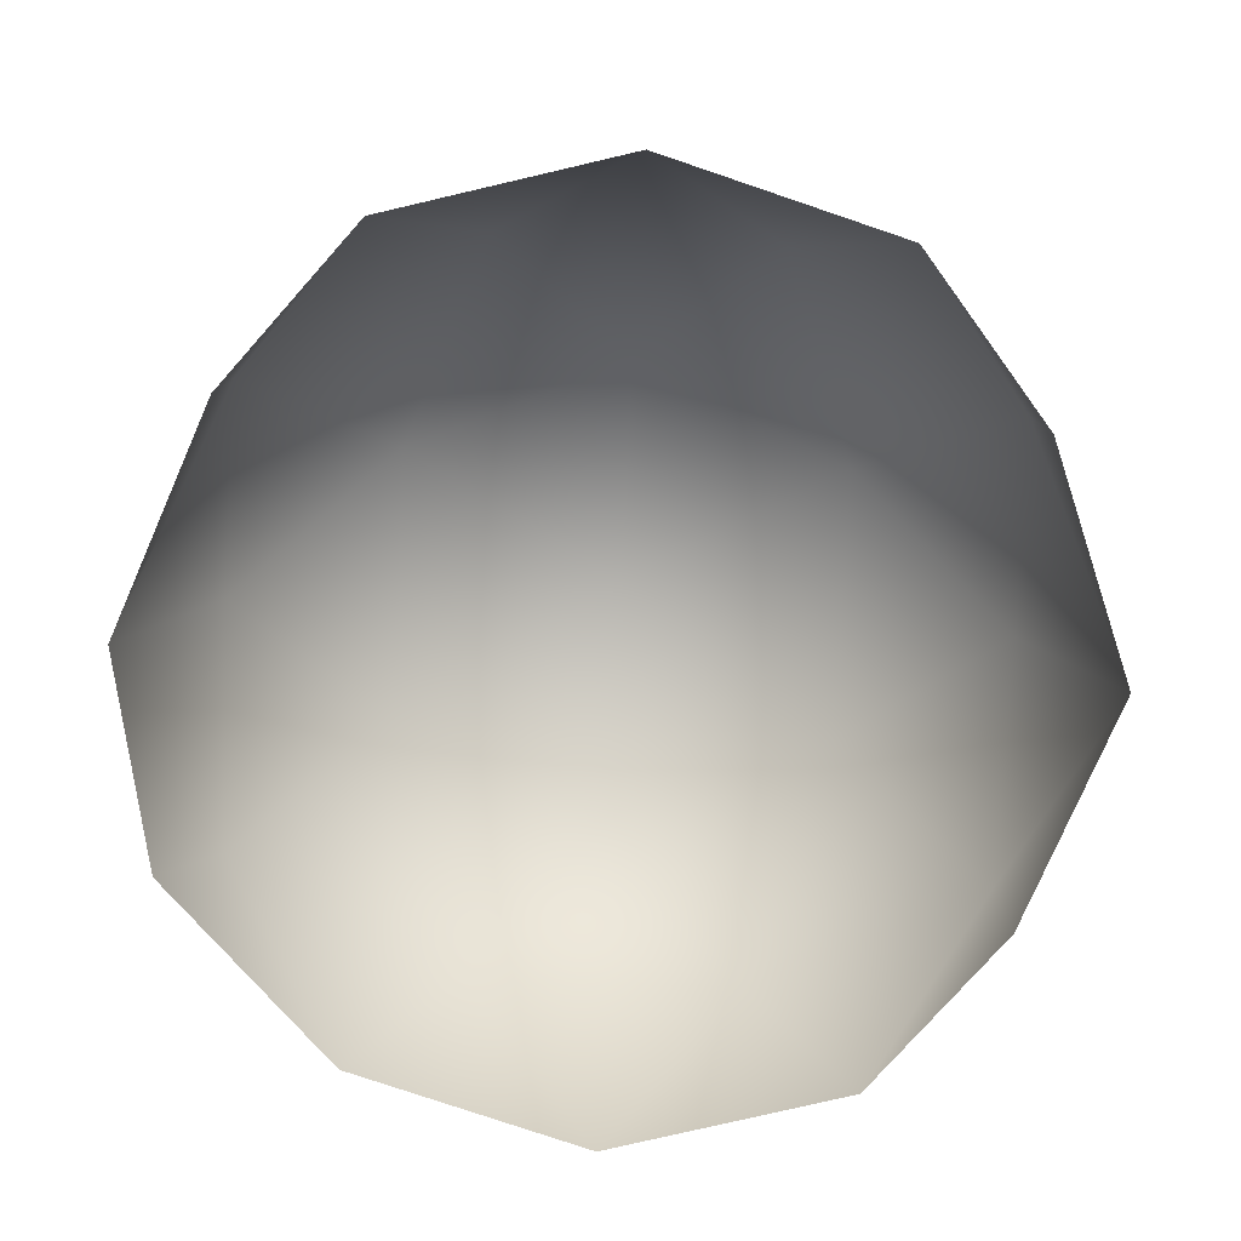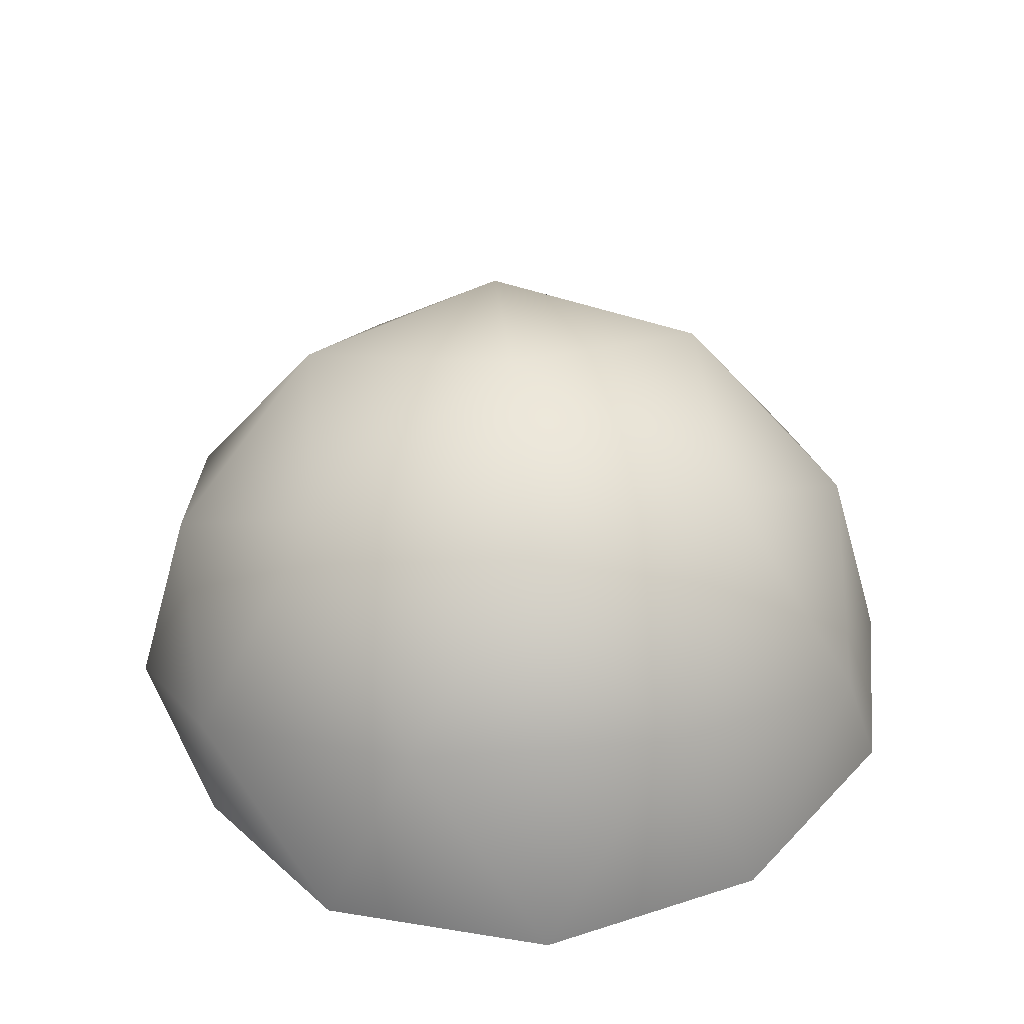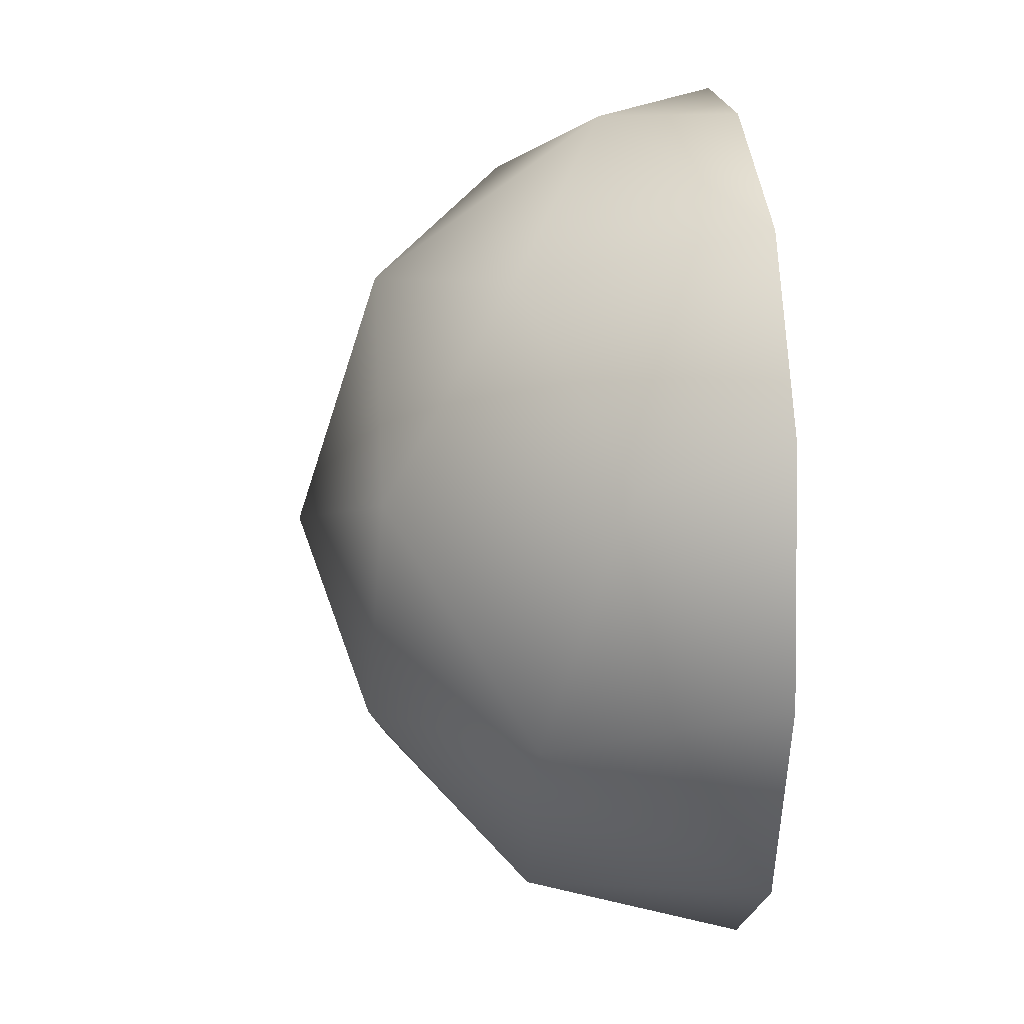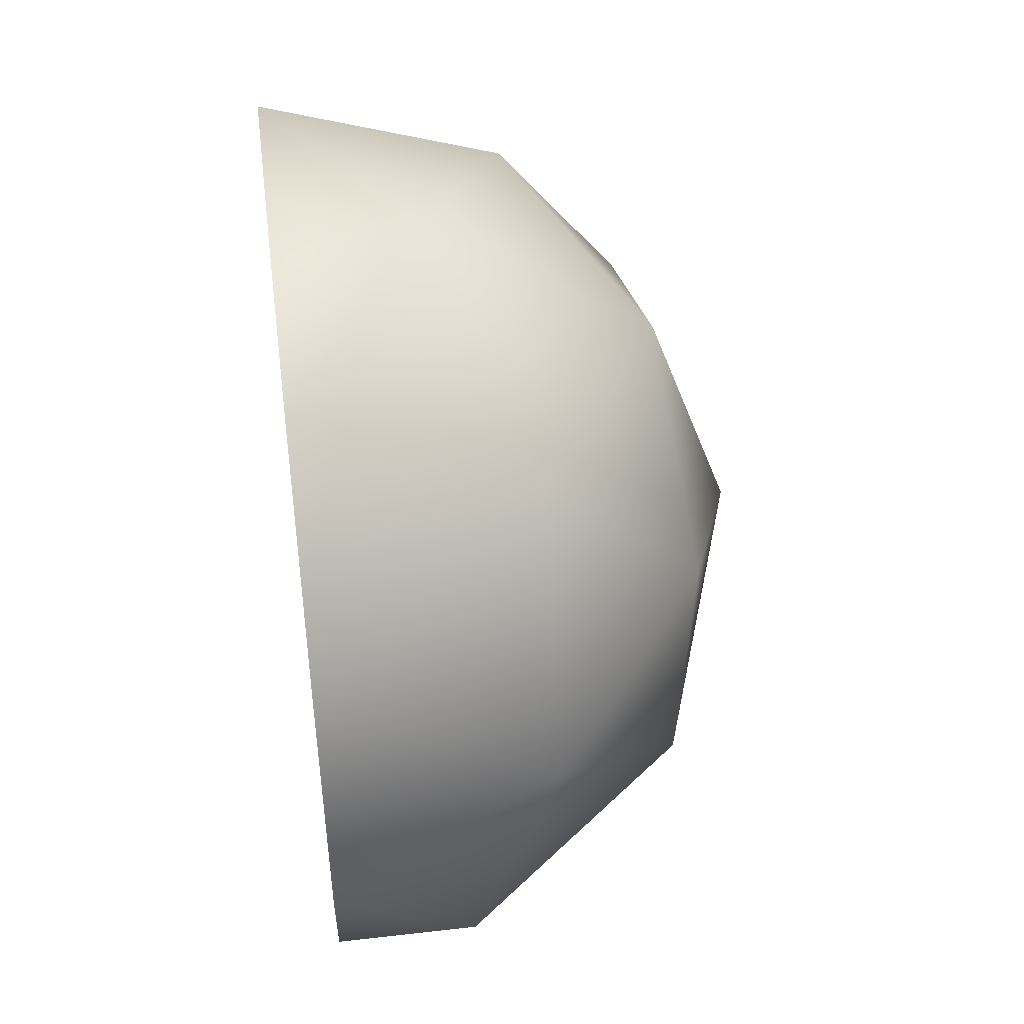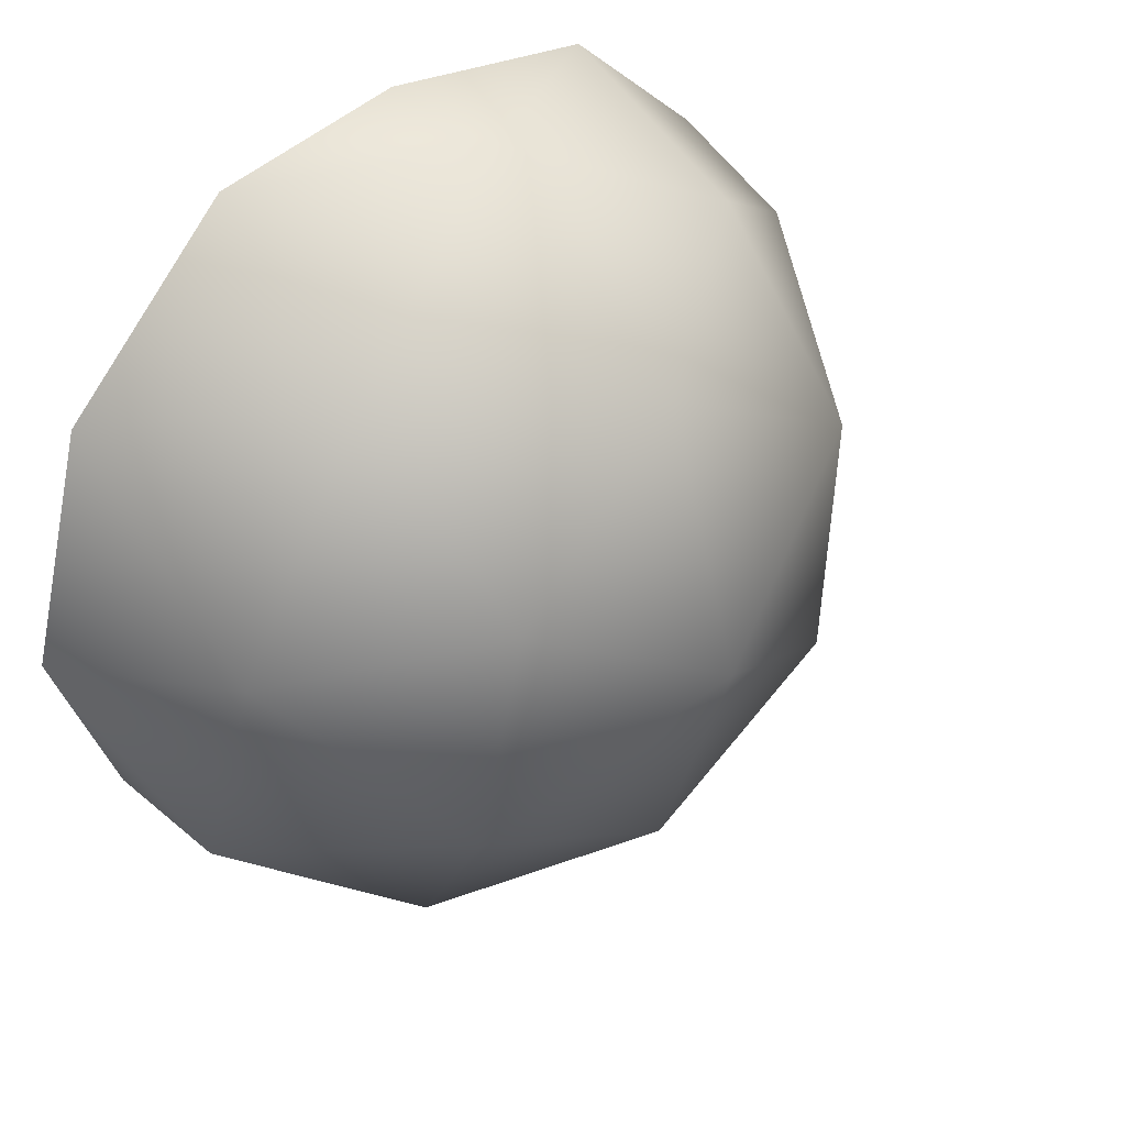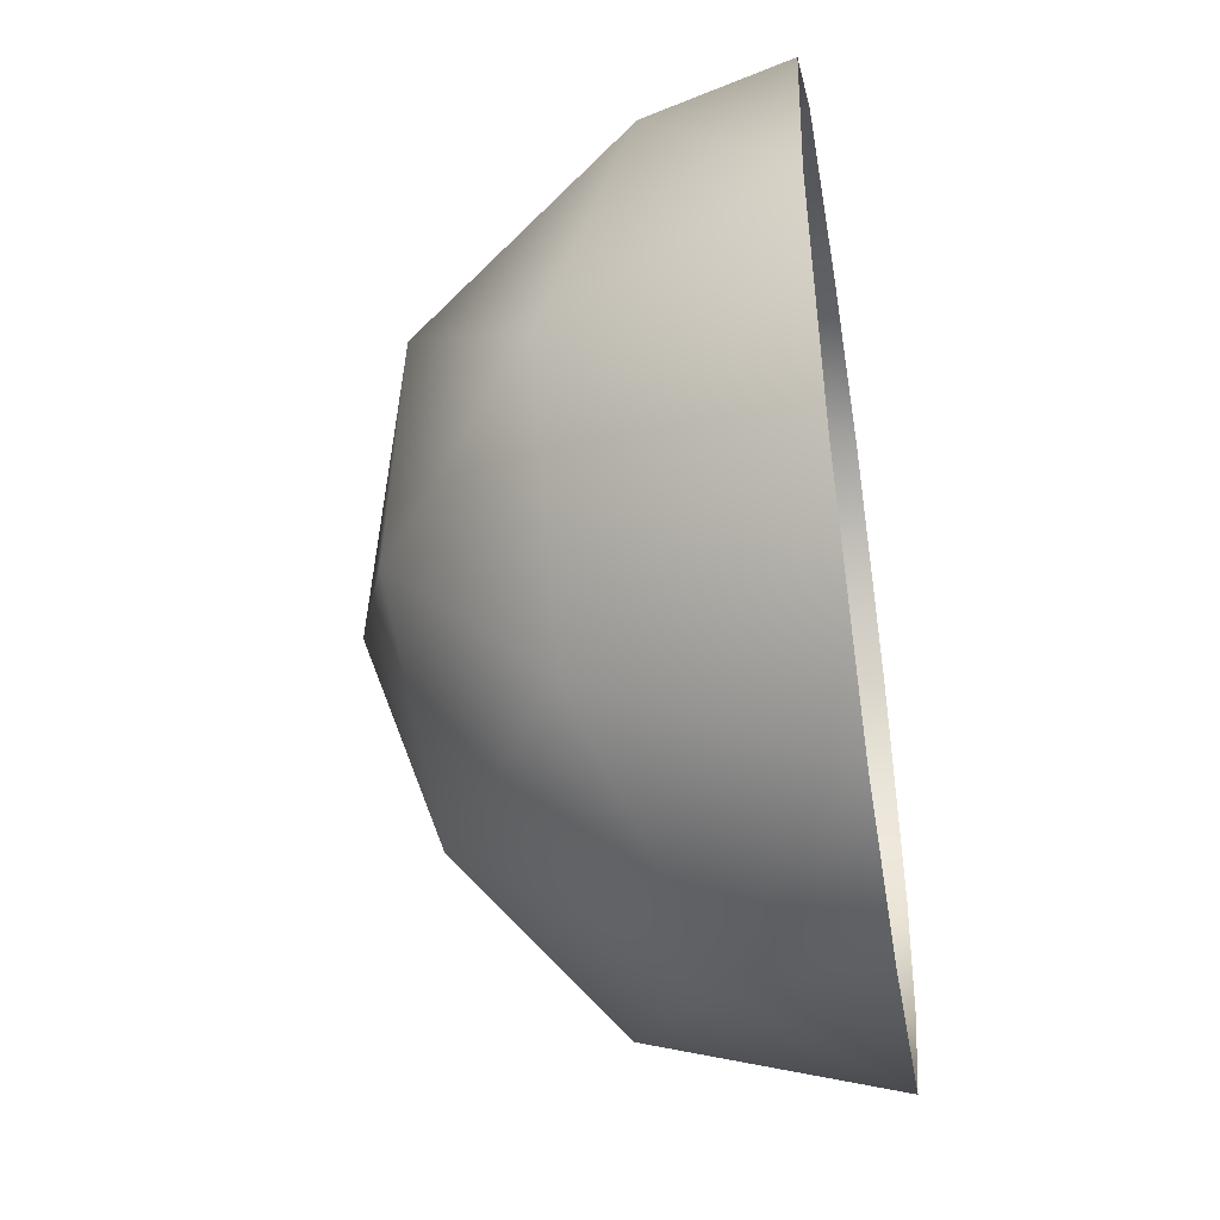
<metadata>
{"format":"obj","ext":"obj","renderer":"f3d","projection":"perspective","resolution":1024,"background":"white","views":[{"elev":-79.1,"azim":-124.5,"up":"+Z"},{"elev":43.3,"azim":53.3,"up":"+Z"},{"elev":24.4,"azim":86.2,"up":"+Y"},{"elev":50.4,"azim":-97.2,"up":"+Y"},{"elev":39.6,"azim":-43.8,"up":"+Y"},{"elev":-45.2,"azim":99.3,"up":"+Y"}]}
</metadata>
<code>
g Alarm Sphere
v -0.06811 -0.1102 0
v -0.1102 -0.0551 0
v -0.1102 -0.0551 0.04004
v -0.1296 -9.782e-09 0
v -0.1102 0.02105 0.06478
v -0.1102 0.06811 0
v -0.06811 0.08916 0.06478
v -0.05794 0.1159 0
v -9.303e-09 0.1232 0.04004
v -9.303e-09 0.1232 0
v 0.06811 0.1102 0
v -0.05794 -0.09375 0.06811
v -0.06811 -0.03406 0.1048
v -0.05794 0.03581 0.1102
v -5.749e-09 0.07615 0.1048
v 0.05794 0.09375 0.06811
v 9.303e-09 -0.1232 0.04004
v 9.303e-09 -0.1232 0
v 0.05794 -0.1159 0
v 0 0 0.1296
v 5.749e-09 -0.07615 0.1048
v 0.06811 -0.08916 0.06478
v 0.1102 -0.06811 0
v 0.1102 0.0551 0.04004
v 0.1131 0.06811 0
v 0.1296 9.782e-09 0
v 0.06811 0.03406 0.1048
v 0.05794 -0.03581 0.1102
v 0.1102 -0.02105 0.06478
g Alarm Sphere_0
f 3 2 1
f 4 2 3
f 3 5 4
f 5 6 4
f 5 7 6
f 7 8 6
f 7 9 8
f 9 10 8
f 9 11 10
f 3 1 12
f 3 13 5
f 12 13 3
f 14 7 5
f 13 14 5
f 7 15 9
f 14 15 7
f 16 11 9
f 15 16 9
f 1 17 12
f 1 18 17
f 18 19 17
f 13 20 14
f 20 15 14
f 12 21 13
f 17 21 12
f 13 21 20
f 19 22 17
f 17 22 21
f 19 23 22
f 16 24 11
f 25 11 24
f 24 26 25
f 27 16 15
f 20 27 15
f 27 24 16
f 21 28 20
f 22 28 21
f 28 27 20
f 23 26 29
f 29 26 24
f 22 23 29
f 27 29 24
f 22 29 28
f 28 29 27

</code>
